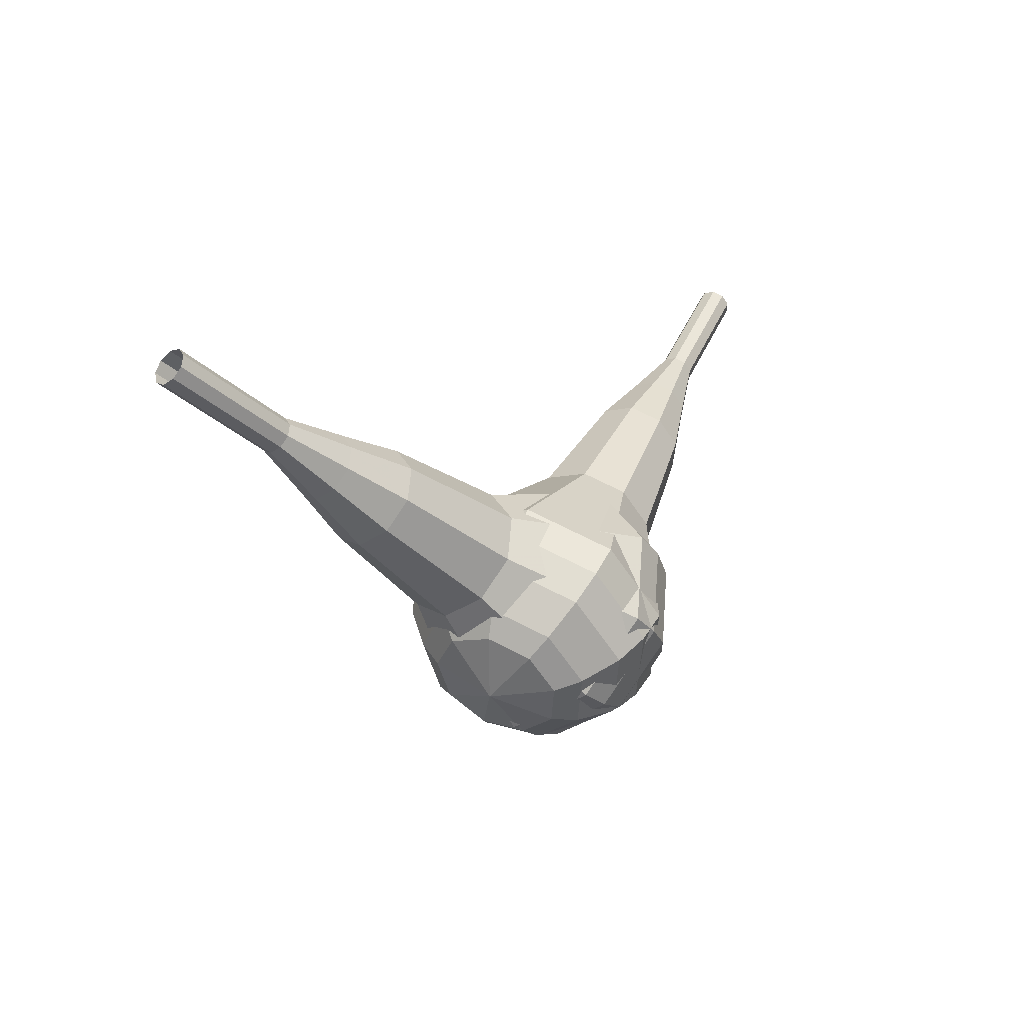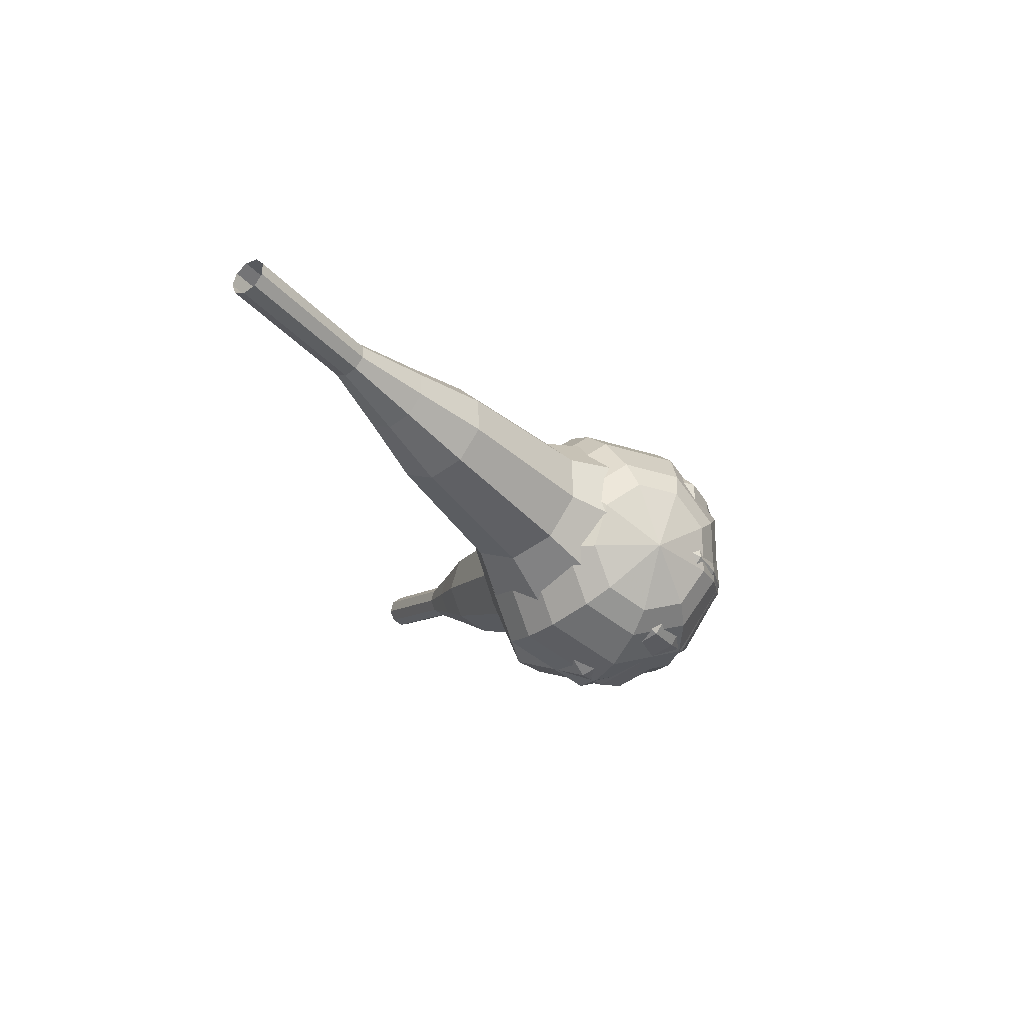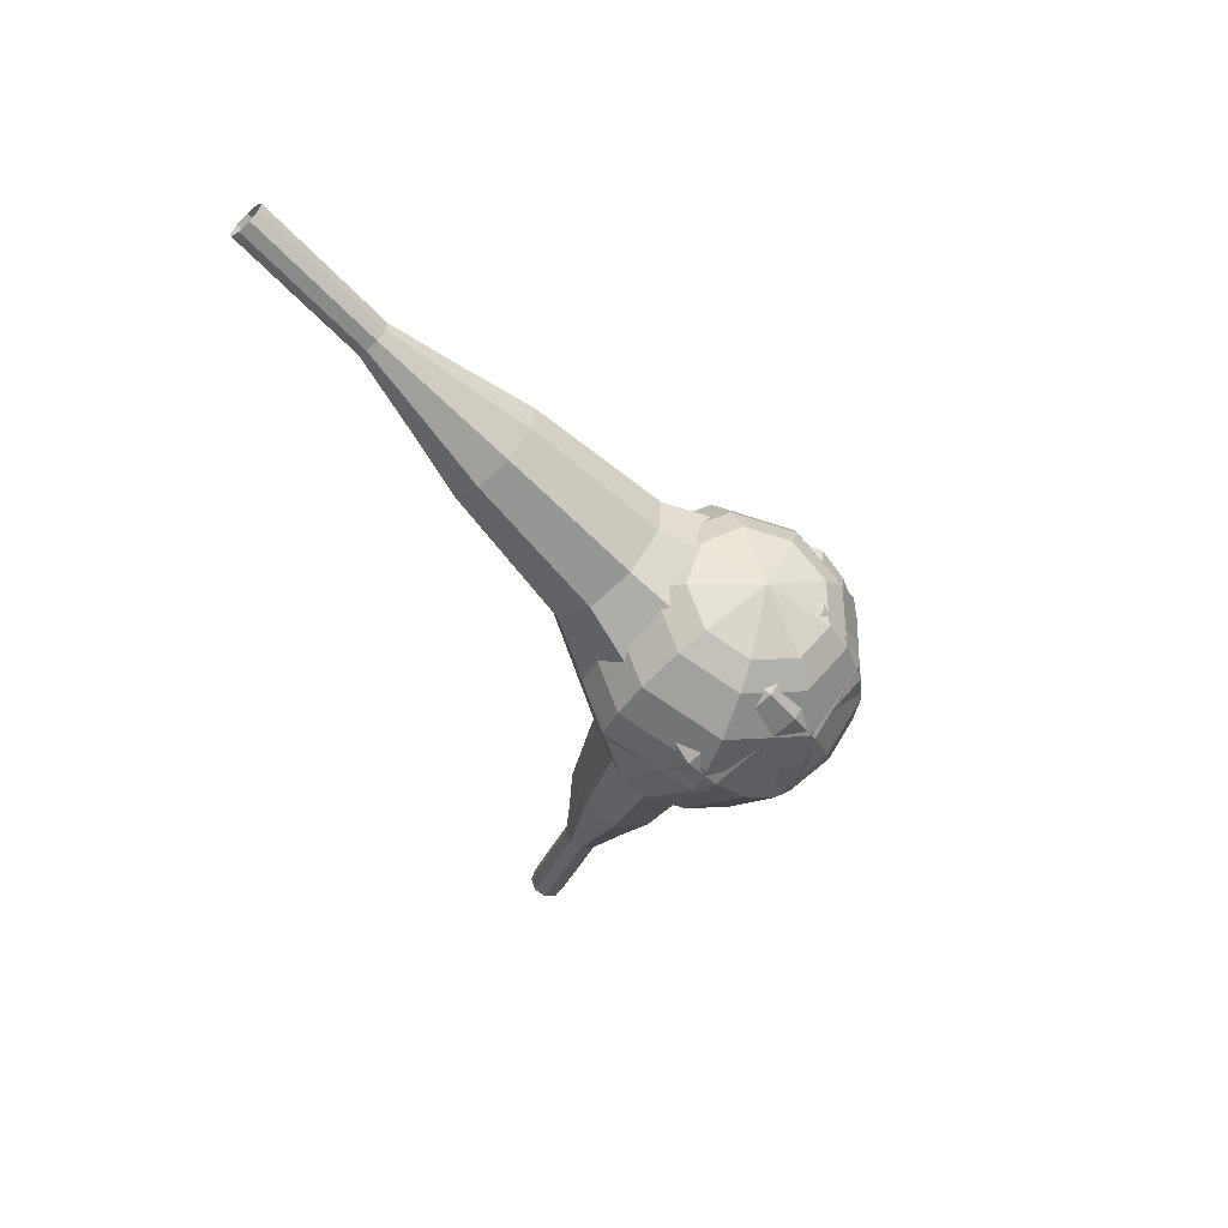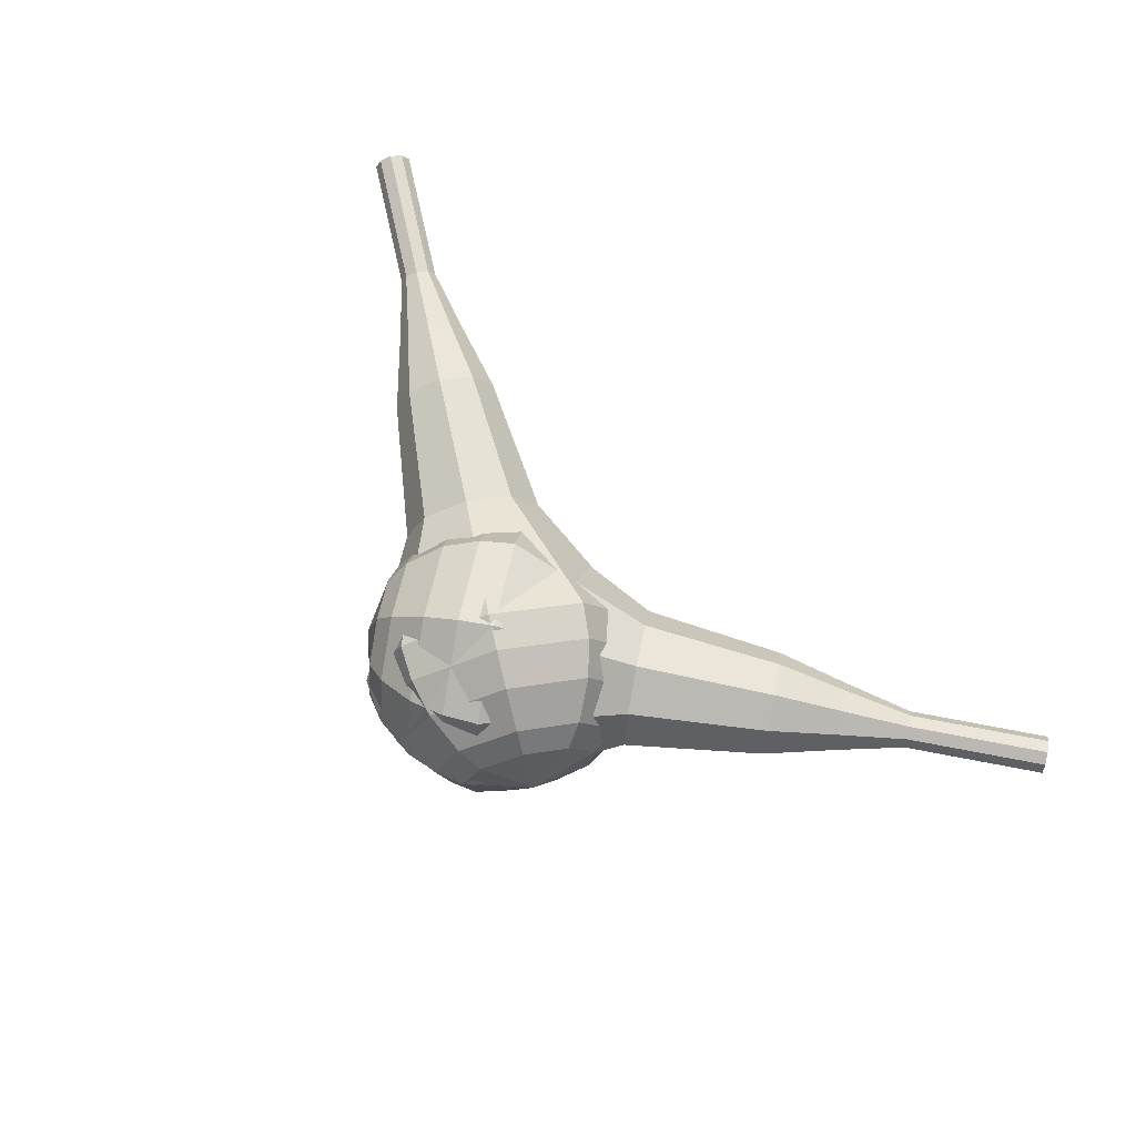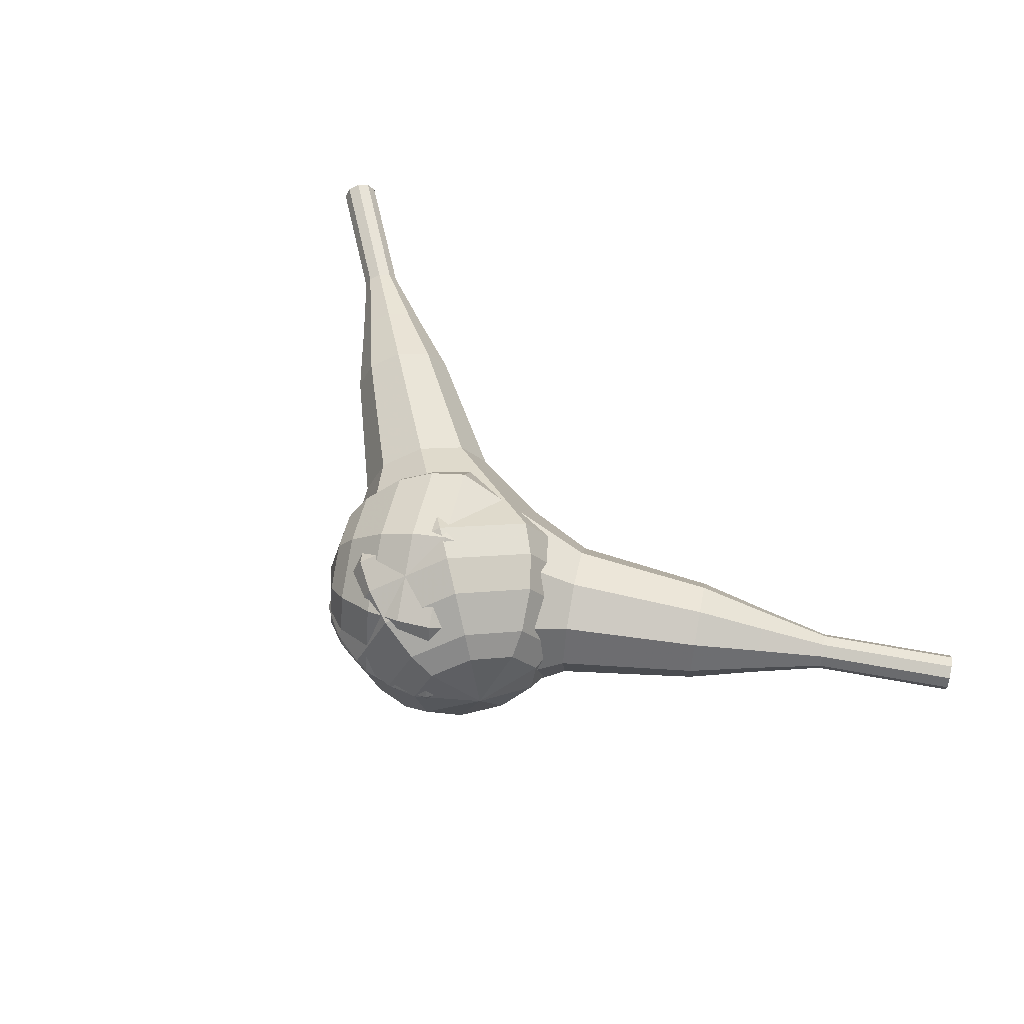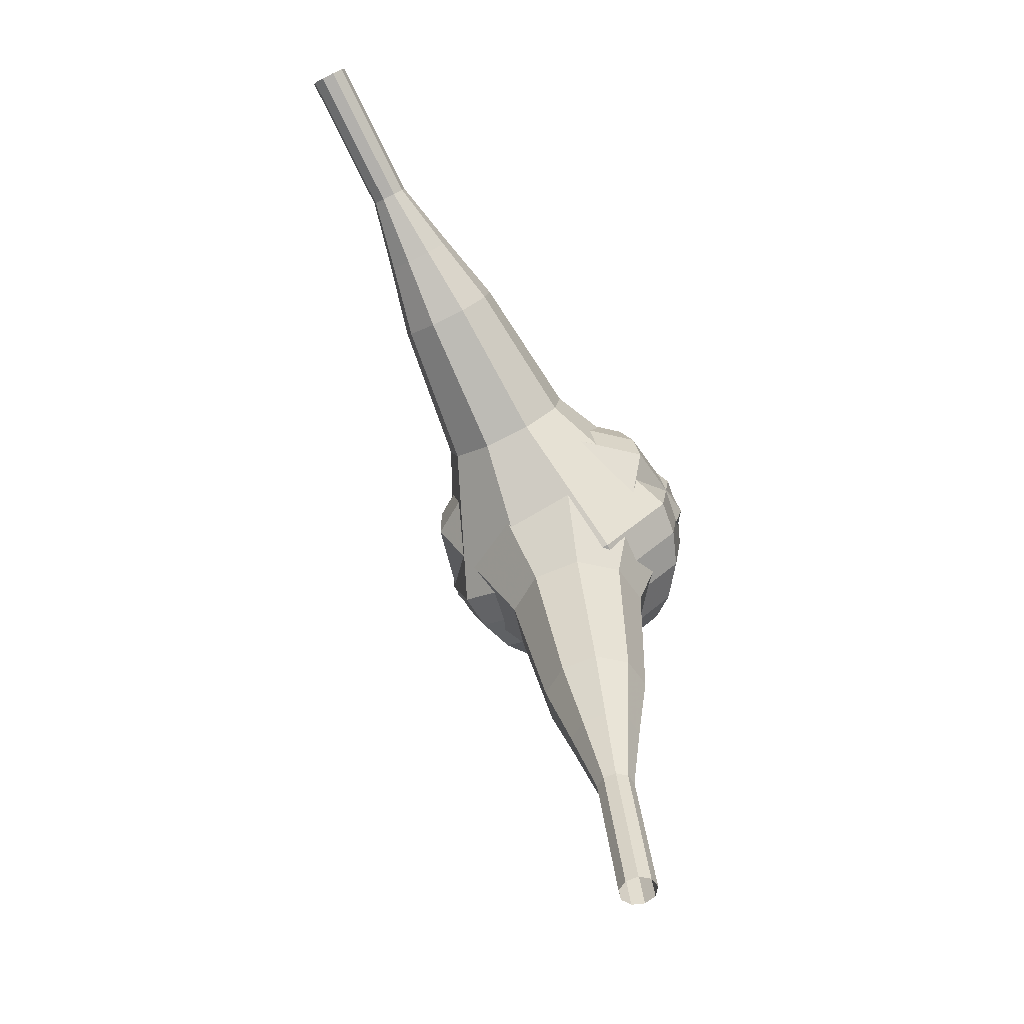
<metadata>
{"format":"obj","ext":"obj","renderer":"f3d","projection":"perspective","resolution":1024,"background":"white","views":[{"elev":13.3,"azim":144.0,"up":"+Y"},{"elev":-5.1,"azim":-81.8,"up":"+Z"},{"elev":-25.5,"azim":-73.0,"up":"+Z"},{"elev":46.0,"azim":45.0,"up":"+Z"},{"elev":35.0,"azim":45.1,"up":"+Z"},{"elev":70.4,"azim":87.2,"up":"+Y"}]}
</metadata>
<code>
g tube1
v 168.5 126.4 196.5
v 168.6 126.1 195.9
v 168.9 125.6 195.5
v 169.3 125.1 195.6
v 169.6 124.8 196.2
v 169.6 124.8 196.8
v 169.4 125.2 197.4
v 169 125.7 197.5
v 168.6 126.2 197.1
v 168.5 126.4 196.5
v 165.5 124.3 196.8
v 165.6 124.1 196.1
v 165.9 123.6 195.8
v 166.3 123 195.9
v 166.6 122.7 196.4
v 166.6 122.7 197.1
v 166.4 123.1 197.6
v 166 123.7 197.7
v 165.6 124.1 197.4
v 165.5 124.3 196.8
v 162.5 122.2 197
v 162.6 122 196.4
v 162.9 121.5 196
v 163.3 121 196.1
v 163.5 120.6 196.7
v 163.6 120.6 197.3
v 163.4 121 197.9
v 163 121.6 198
v 162.6 122.1 197.6
v 162.5 122.2 197
v 159 120.9 197.3
v 159.1 120.5 196.1
v 159.7 119.5 195.4
v 160.5 118.5 195.6
v 161 117.9 196.6
v 161.1 117.9 197.9
v 160.7 118.6 198.9
v 159.9 119.7 199.1
v 159.3 120.6 198.5
v 159 120.9 197.3
v 155.4 119.6 197.5
v 155.7 119 195.7
v 156.6 117.6 194.7
v 157.7 116 195.1
v 158.5 115.1 196.5
v 158.6 115.1 198.5
v 158 116.2 199.9
v 156.9 117.8 200.3
v 155.9 119.1 199.3
v 155.4 119.6 197.5
v 148.9 116.2 198
v 149.2 115.4 195.6
v 150.4 113.5 194.3
v 151.9 111.5 194.8
v 152.9 110.2 196.7
v 153.1 110.3 199.3
v 152.3 111.7 201.2
v 150.9 113.8 201.7
v 149.5 115.6 200.4
v 148.9 116.2 198
v 140.7 115.2 198.5
v 141.5 113.5 193.7
v 143.8 109.8 191.1
v 146.8 105.7 192
v 148.9 103.1 195.9
v 149.1 103.3 201.1
v 147.5 106.2 205
v 144.7 110.4 205.9
v 142 113.9 203.3
v 140.7 115.2 198.5
v 139.3 113.9 198.6
v 140 112.3 194
v 142.3 108.7 191.5
v 145.2 104.7 192.4
v 147.2 102.2 196.1
v 147.5 102.4 201.1
v 145.9 105.2 204.9
v 143.1 109.3 205.8
v 140.6 112.7 203.3
v 139.3 113.9 198.6
v 138.2 112.2 198.8
v 138.9 110.8 194.6
v 140.9 107.6 192.4
v 143.4 104 193.1
v 145.3 101.8 196.5
v 145.5 101.9 201
v 144.1 104.4 204.4
v 141.6 108.1 205.1
v 139.3 111.1 202.9
v 138.2 112.2 198.8
v 137.6 109.9 198.9
v 138 108.8 195.7
v 139.6 106.3 194
v 141.5 103.6 194.6
v 142.9 101.9 197.2
v 143.1 102 200.6
v 142 103.9 203.2
v 140.2 106.7 203.8
v 138.4 109.1 202.1
v 137.6 109.9 198.9
v 137.5 108.3 198.9
v 137.9 107.5 196.6
v 139 105.7 195.4
v 140.5 103.7 195.8
v 141.5 102.4 197.7
v 141.6 102.5 200.2
v 140.8 103.9 202.1
v 139.4 105.9 202.5
v 138.2 107.7 201.3
v 137.5 108.3 198.9
v 138.8 104.8 199
v 138.8 104.8 199
v 138.8 104.8 199
v 138.8 104.8 199
v 138.8 104.8 199
v 138.8 104.8 199
v 138.8 104.8 199
v 138.8 104.8 199
v 138.8 104.8 199
v 138.8 104.8 199
f 1 2 12
f 12 11 1
f 2 3 13
f 13 12 2
f 3 4 14
f 14 13 3
f 4 5 15
f 15 14 4
f 5 6 16
f 16 15 5
f 6 7 17
f 17 16 6
f 7 8 18
f 18 17 7
f 8 9 19
f 19 18 8
f 9 10 20
f 20 19 9
f 11 12 22
f 22 21 11
f 12 13 23
f 23 22 12
f 13 14 24
f 24 23 13
f 14 15 25
f 25 24 14
f 15 16 26
f 26 25 15
f 16 17 27
f 27 26 16
f 17 18 28
f 28 27 17
f 18 19 29
f 29 28 18
f 19 20 30
f 30 29 19
f 21 22 32
f 32 31 21
f 22 23 33
f 33 32 22
f 23 24 34
f 34 33 23
f 24 25 35
f 35 34 24
f 25 26 36
f 36 35 25
f 26 27 37
f 37 36 26
f 27 28 38
f 38 37 27
f 28 29 39
f 39 38 28
f 29 30 40
f 40 39 29
f 31 32 42
f 42 41 31
f 32 33 43
f 43 42 32
f 33 34 44
f 44 43 33
f 34 35 45
f 45 44 34
f 35 36 46
f 46 45 35
f 36 37 47
f 47 46 36
f 37 38 48
f 48 47 37
f 38 39 49
f 49 48 38
f 39 40 50
f 50 49 39
f 41 42 52
f 52 51 41
f 42 43 53
f 53 52 42
f 43 44 54
f 54 53 43
f 44 45 55
f 55 54 44
f 45 46 56
f 56 55 45
f 46 47 57
f 57 56 46
f 47 48 58
f 58 57 47
f 48 49 59
f 59 58 48
f 49 50 60
f 60 59 49
f 51 52 62
f 62 61 51
f 52 53 63
f 63 62 52
f 53 54 64
f 64 63 53
f 54 55 65
f 65 64 54
f 55 56 66
f 66 65 55
f 56 57 67
f 67 66 56
f 57 58 68
f 68 67 57
f 58 59 69
f 69 68 58
f 59 60 70
f 70 69 59
f 61 62 72
f 72 71 61
f 62 63 73
f 73 72 62
f 63 64 74
f 74 73 63
f 64 65 75
f 75 74 64
f 65 66 76
f 76 75 65
f 66 67 77
f 77 76 66
f 67 68 78
f 78 77 67
f 68 69 79
f 79 78 68
f 69 70 80
f 80 79 69
f 71 72 82
f 82 81 71
f 72 73 83
f 83 82 72
f 73 74 84
f 84 83 73
f 74 75 85
f 85 84 74
f 75 76 86
f 86 85 75
f 76 77 87
f 87 86 76
f 77 78 88
f 88 87 77
f 78 79 89
f 89 88 78
f 79 80 90
f 90 89 79
f 81 82 92
f 92 91 81
f 82 83 93
f 93 92 82
f 83 84 94
f 94 93 83
f 84 85 95
f 95 94 84
f 85 86 96
f 96 95 85
f 86 87 97
f 97 96 86
f 87 88 98
f 98 97 87
f 88 89 99
f 99 98 88
f 89 90 100
f 100 99 89
f 91 92 102
f 102 101 91
f 92 93 103
f 103 102 92
f 93 94 104
f 104 103 93
f 94 95 105
f 105 104 94
f 95 96 106
f 106 105 95
f 96 97 107
f 107 106 96
f 97 98 108
f 108 107 97
f 98 99 109
f 109 108 98
f 99 100 110
f 110 109 99
f 101 102 112
f 112 111 101
f 102 103 113
f 113 112 102
f 103 104 114
f 114 113 103
f 104 105 115
f 115 114 104
f 105 106 116
f 116 115 105
f 106 107 117
f 117 116 106
f 107 108 118
f 118 117 107
f 108 109 119
f 119 118 108
f 109 110 120
f 120 119 109
v 120.3 122.7 211.1
v 120.2 123 210.5
v 120.4 123.6 210.2
v 120.8 124.2 210.3
v 121.2 124.4 210.7
v 121.4 124.3 211.4
v 121.4 123.8 211.8
v 121.1 123.2 212
v 120.7 122.8 211.6
v 120.3 122.7 211.1
v 123.3 120.9 209.5
v 123.2 121.2 208.9
v 123.4 121.8 208.6
v 123.8 122.3 208.7
v 124.2 122.6 209.2
v 124.5 122.5 209.8
v 124.4 122 210.3
v 124.1 121.4 210.4
v 123.7 120.9 210.1
v 123.3 120.9 209.5
v 126.4 119.1 207.9
v 126.3 119.4 207.3
v 126.4 120 207
v 126.8 120.5 207.1
v 127.2 120.8 207.6
v 127.5 120.7 208.2
v 127.4 120.2 208.7
v 127.1 119.6 208.8
v 126.7 119.1 208.5
v 126.4 119.1 207.9
v 128.9 116.5 206.3
v 128.7 117.1 205.2
v 129.1 118.2 204.7
v 129.8 119.2 204.9
v 130.6 119.7 205.8
v 131 119.5 206.9
v 130.9 118.6 207.8
v 130.4 117.4 208
v 129.6 116.6 207.4
v 128.9 116.5 206.3
v 131.5 113.9 204.8
v 131.2 114.8 203.1
v 131.7 116.4 202.2
v 132.8 118 202.6
v 133.9 118.7 203.9
v 134.6 118.3 205.7
v 134.5 117 207
v 133.6 115.3 207.3
v 132.4 114.1 206.4
v 131.5 113.9 204.8
v 137 109.4 201.6
v 136.6 110.7 199.4
v 137.3 112.9 198.3
v 138.8 114.9 198.7
v 140.3 115.9 200.5
v 141.2 115.4 202.8
v 141.1 113.6 204.6
v 139.9 111.3 205
v 138.3 109.7 203.8
v 137 109.4 201.6
v 141.1 102.6 198.5
v 140.4 105.1 194.1
v 141.8 109.4 191.8
v 144.7 113.6 192.6
v 147.7 115.6 196.2
v 149.5 114.5 200.8
v 149.2 110.8 204.4
v 146.9 106.3 205.2
v 143.7 103.1 202.9
v 141.1 102.6 198.5
v 142.7 101.9 197.7
v 142 104.3 193.5
v 143.3 108.5 191.2
v 146.2 112.5 192
v 149.1 114.5 195.5
v 150.9 113.4 200
v 150.5 109.9 203.5
v 148.3 105.5 204.3
v 145.2 102.4 202
v 142.7 101.9 197.7
v 144.6 101.7 197
v 143.9 103.8 193.2
v 145.1 107.6 191.1
v 147.7 111.2 191.8
v 150.3 112.9 194.9
v 151.9 112 199
v 151.6 108.8 202.1
v 149.6 104.9 202.8
v 146.8 102.1 200.8
v 144.6 101.7 197
v 146.8 102.1 196.2
v 146.3 103.8 193.3
v 147.3 106.6 191.7
v 149.2 109.4 192.3
v 151.2 110.7 194.7
v 152.4 110 197.8
v 152.2 107.6 200.1
v 150.7 104.6 200.7
v 148.6 102.4 199.1
v 146.8 102.1 196.2
v 148.3 102.8 195.8
v 147.9 104 193.7
v 148.6 106.1 192.6
v 150 108.1 193
v 151.5 109.1 194.7
v 152.3 108.6 197
v 152.2 106.8 198.7
v 151.1 104.6 199.1
v 149.5 103 198
v 148.3 102.8 195.8
v 150.9 105.5 195.5
v 150.9 105.5 195.5
v 150.9 105.5 195.5
v 150.9 105.5 195.5
v 150.9 105.5 195.5
v 150.9 105.5 195.5
v 150.9 105.5 195.5
v 150.9 105.5 195.5
v 150.9 105.5 195.5
v 150.9 105.5 195.5
f 121 122 132
f 132 131 121
f 122 123 133
f 133 132 122
f 123 124 134
f 134 133 123
f 124 125 135
f 135 134 124
f 125 126 136
f 136 135 125
f 126 127 137
f 137 136 126
f 127 128 138
f 138 137 127
f 128 129 139
f 139 138 128
f 129 130 140
f 140 139 129
f 131 132 142
f 142 141 131
f 132 133 143
f 143 142 132
f 133 134 144
f 144 143 133
f 134 135 145
f 145 144 134
f 135 136 146
f 146 145 135
f 136 137 147
f 147 146 136
f 137 138 148
f 148 147 137
f 138 139 149
f 149 148 138
f 139 140 150
f 150 149 139
f 141 142 152
f 152 151 141
f 142 143 153
f 153 152 142
f 143 144 154
f 154 153 143
f 144 145 155
f 155 154 144
f 145 146 156
f 156 155 145
f 146 147 157
f 157 156 146
f 147 148 158
f 158 157 147
f 148 149 159
f 159 158 148
f 149 150 160
f 160 159 149
f 151 152 162
f 162 161 151
f 152 153 163
f 163 162 152
f 153 154 164
f 164 163 153
f 154 155 165
f 165 164 154
f 155 156 166
f 166 165 155
f 156 157 167
f 167 166 156
f 157 158 168
f 168 167 157
f 158 159 169
f 169 168 158
f 159 160 170
f 170 169 159
f 161 162 172
f 172 171 161
f 162 163 173
f 173 172 162
f 163 164 174
f 174 173 163
f 164 165 175
f 175 174 164
f 165 166 176
f 176 175 165
f 166 167 177
f 177 176 166
f 167 168 178
f 178 177 167
f 168 169 179
f 179 178 168
f 169 170 180
f 180 179 169
f 171 172 182
f 182 181 171
f 172 173 183
f 183 182 172
f 173 174 184
f 184 183 173
f 174 175 185
f 185 184 174
f 175 176 186
f 186 185 175
f 176 177 187
f 187 186 176
f 177 178 188
f 188 187 177
f 178 179 189
f 189 188 178
f 179 180 190
f 190 189 179
f 181 182 192
f 192 191 181
f 182 183 193
f 193 192 182
f 183 184 194
f 194 193 183
f 184 185 195
f 195 194 184
f 185 186 196
f 196 195 185
f 186 187 197
f 197 196 186
f 187 188 198
f 198 197 187
f 188 189 199
f 199 198 188
f 189 190 200
f 200 199 189
f 191 192 202
f 202 201 191
f 192 193 203
f 203 202 192
f 193 194 204
f 204 203 193
f 194 195 205
f 205 204 194
f 195 196 206
f 206 205 195
f 196 197 207
f 207 206 196
f 197 198 208
f 208 207 197
f 198 199 209
f 209 208 198
f 199 200 210
f 210 209 199
f 201 202 212
f 212 211 201
f 202 203 213
f 213 212 202
f 203 204 214
f 214 213 203
f 204 205 215
f 215 214 204
f 205 206 216
f 216 215 205
f 206 207 217
f 217 216 206
f 207 208 218
f 218 217 207
f 208 209 219
f 219 218 208
f 209 210 220
f 220 219 209
f 211 212 222
f 222 221 211
f 212 213 223
f 223 222 212
f 213 214 224
f 224 223 213
f 214 215 225
f 225 224 214
f 215 216 226
f 226 225 215
f 216 217 227
f 227 226 216
f 217 218 228
f 228 227 217
f 218 219 229
f 229 228 218
f 219 220 230
f 230 229 219
f 221 222 232
f 232 231 221
f 222 223 233
f 233 232 222
f 223 224 234
f 234 233 223
f 224 225 235
f 235 234 224
f 225 226 236
f 236 235 225
f 226 227 237
f 237 236 226
f 227 228 238
f 238 237 227
f 228 229 239
f 239 238 228
f 229 230 240
f 240 239 229
g

</code>
